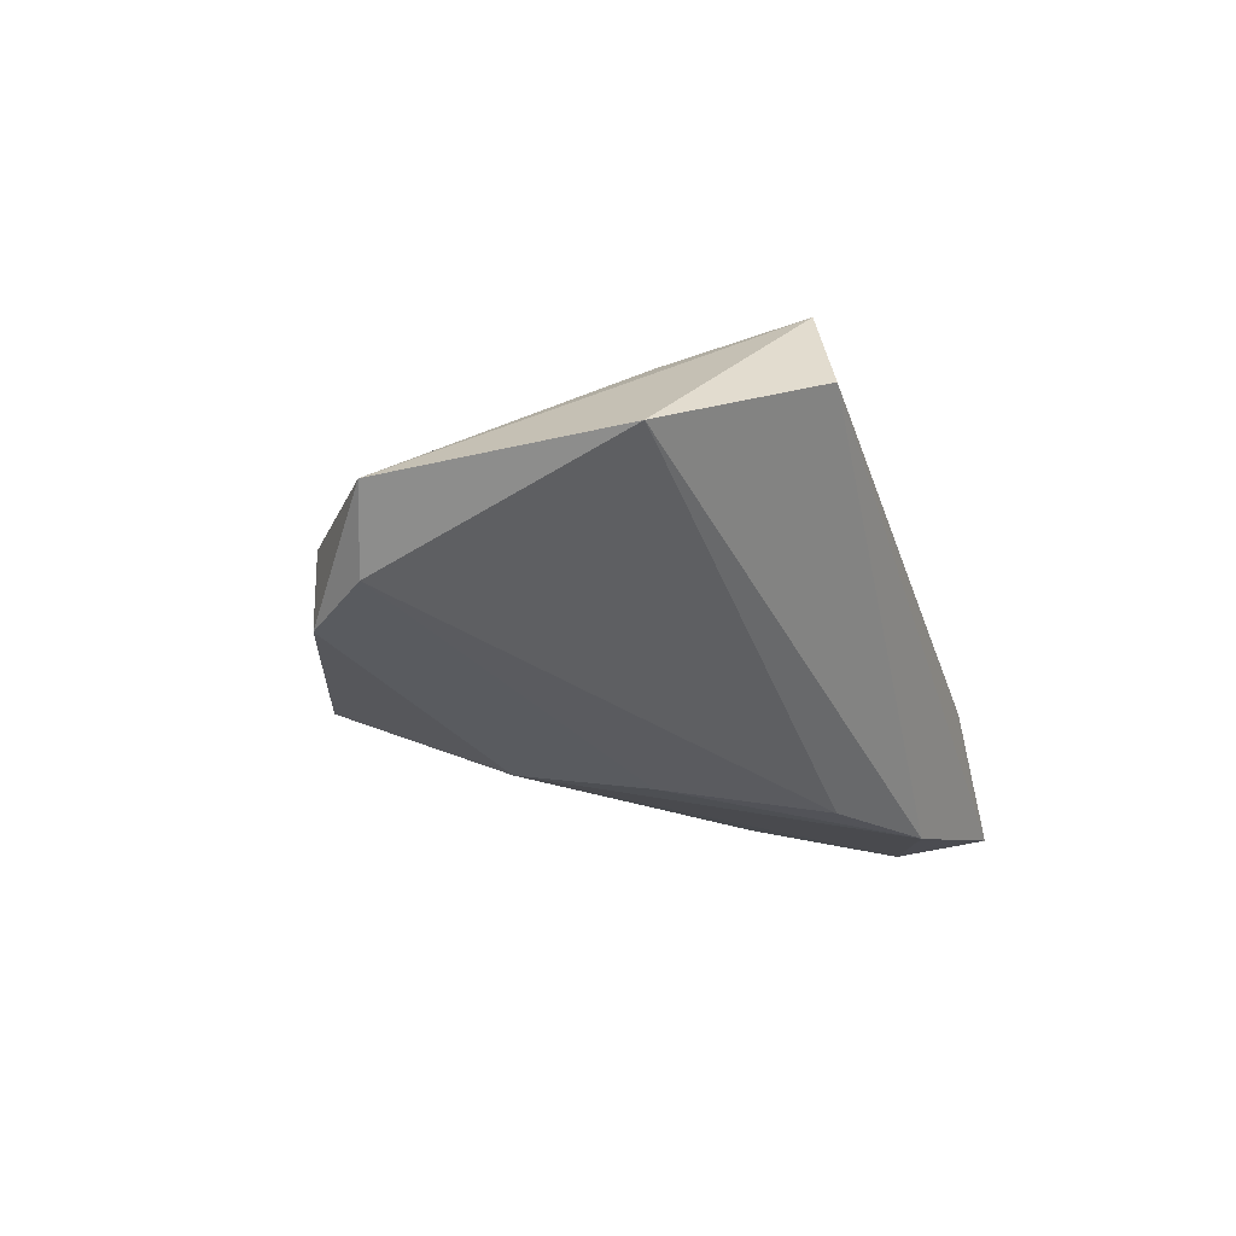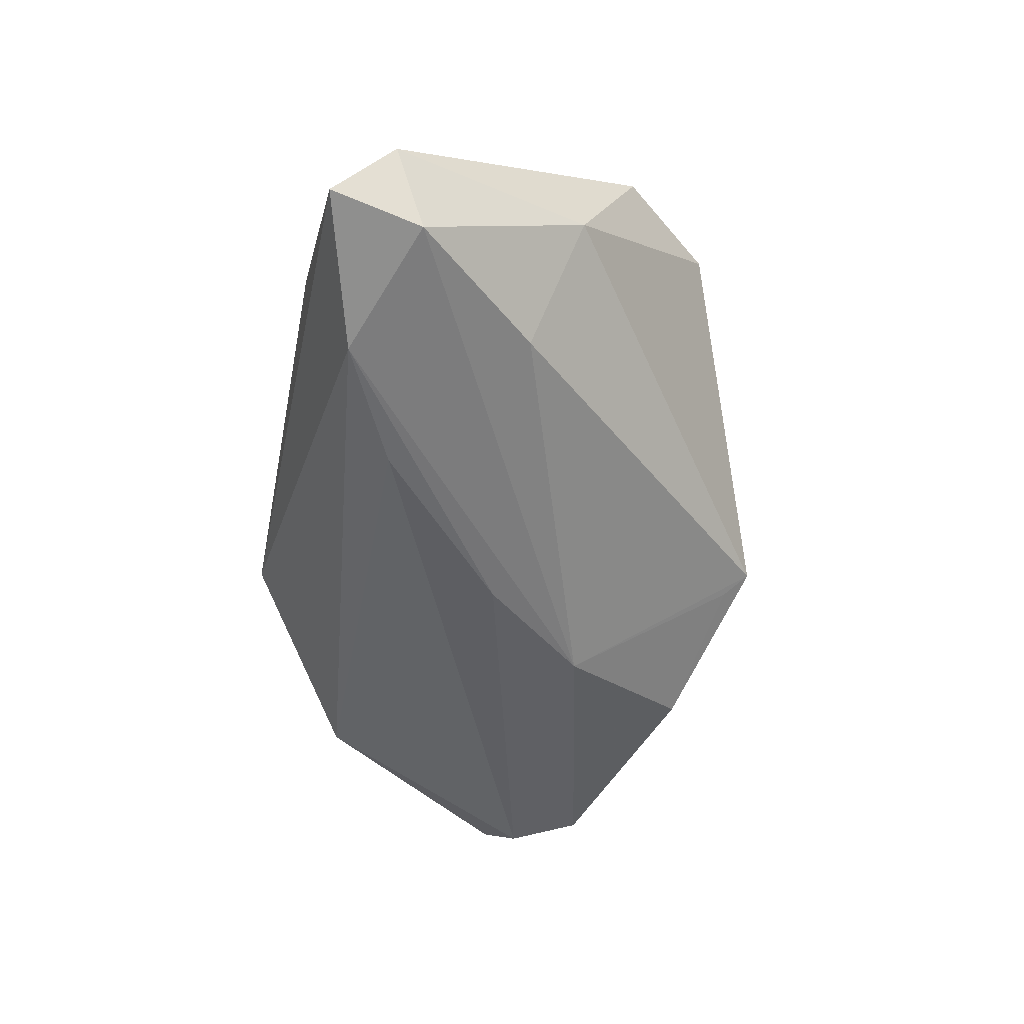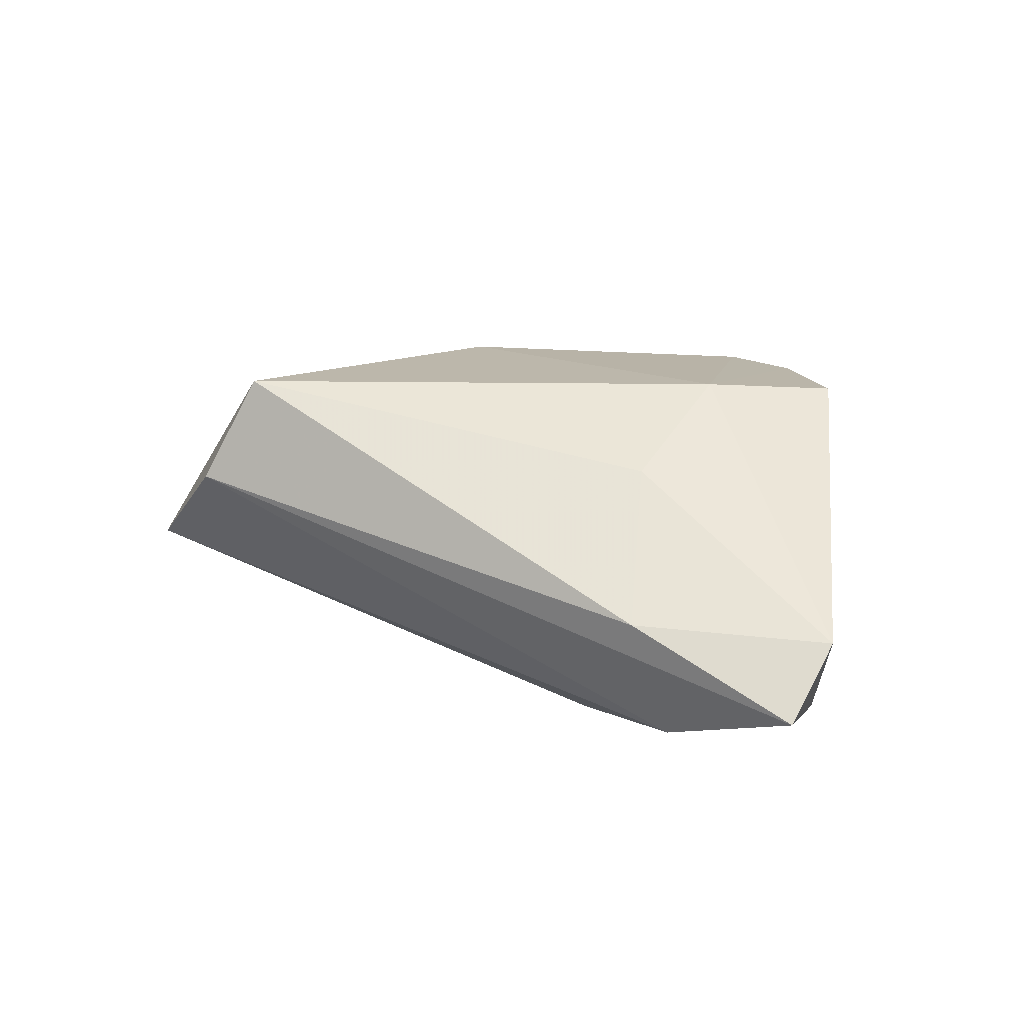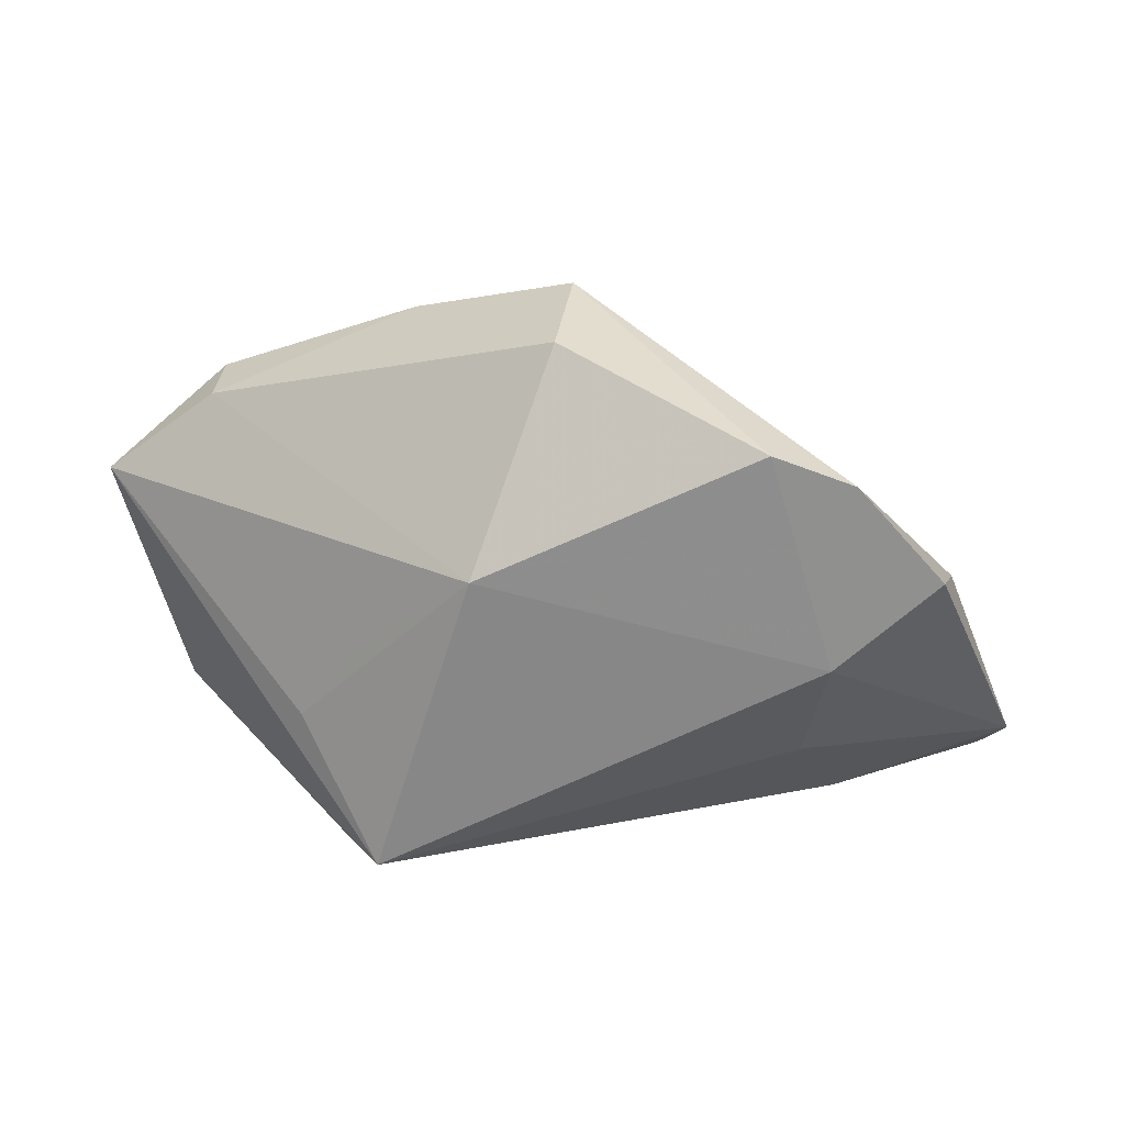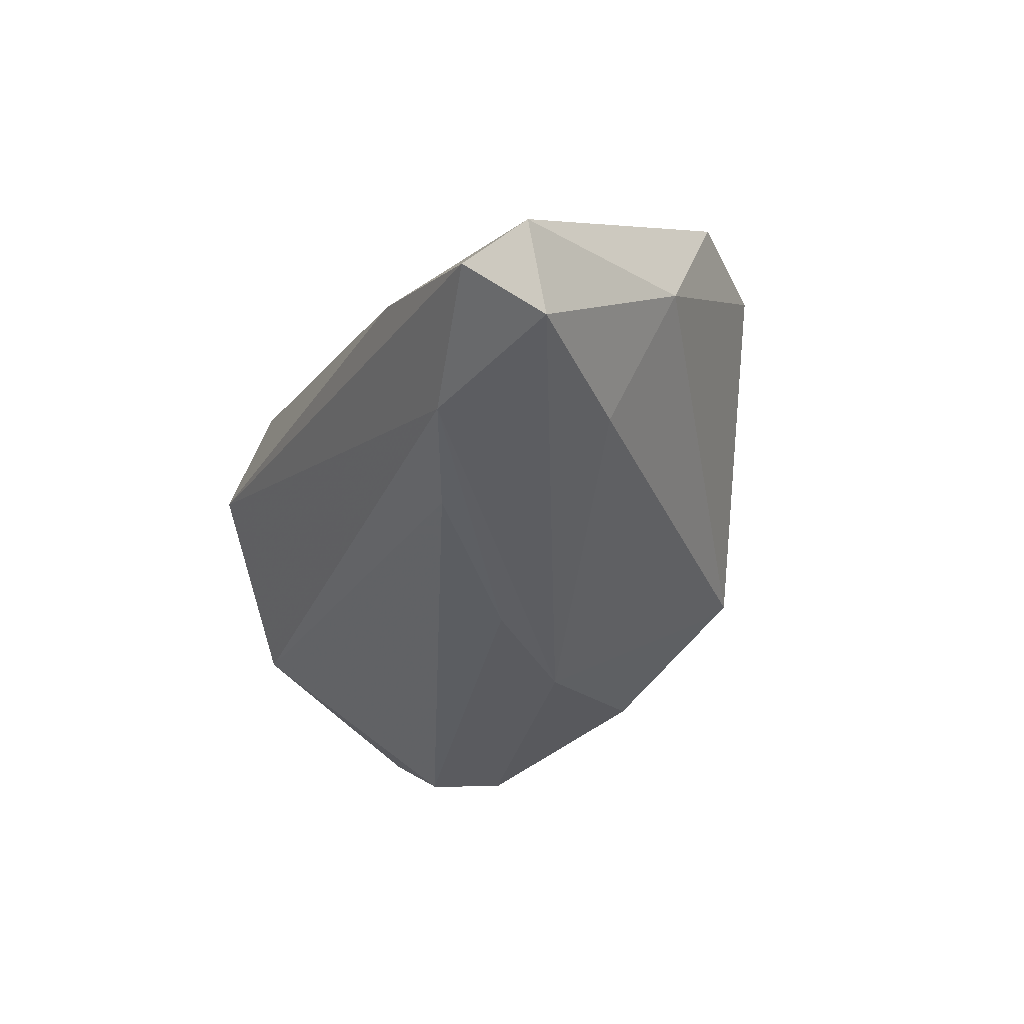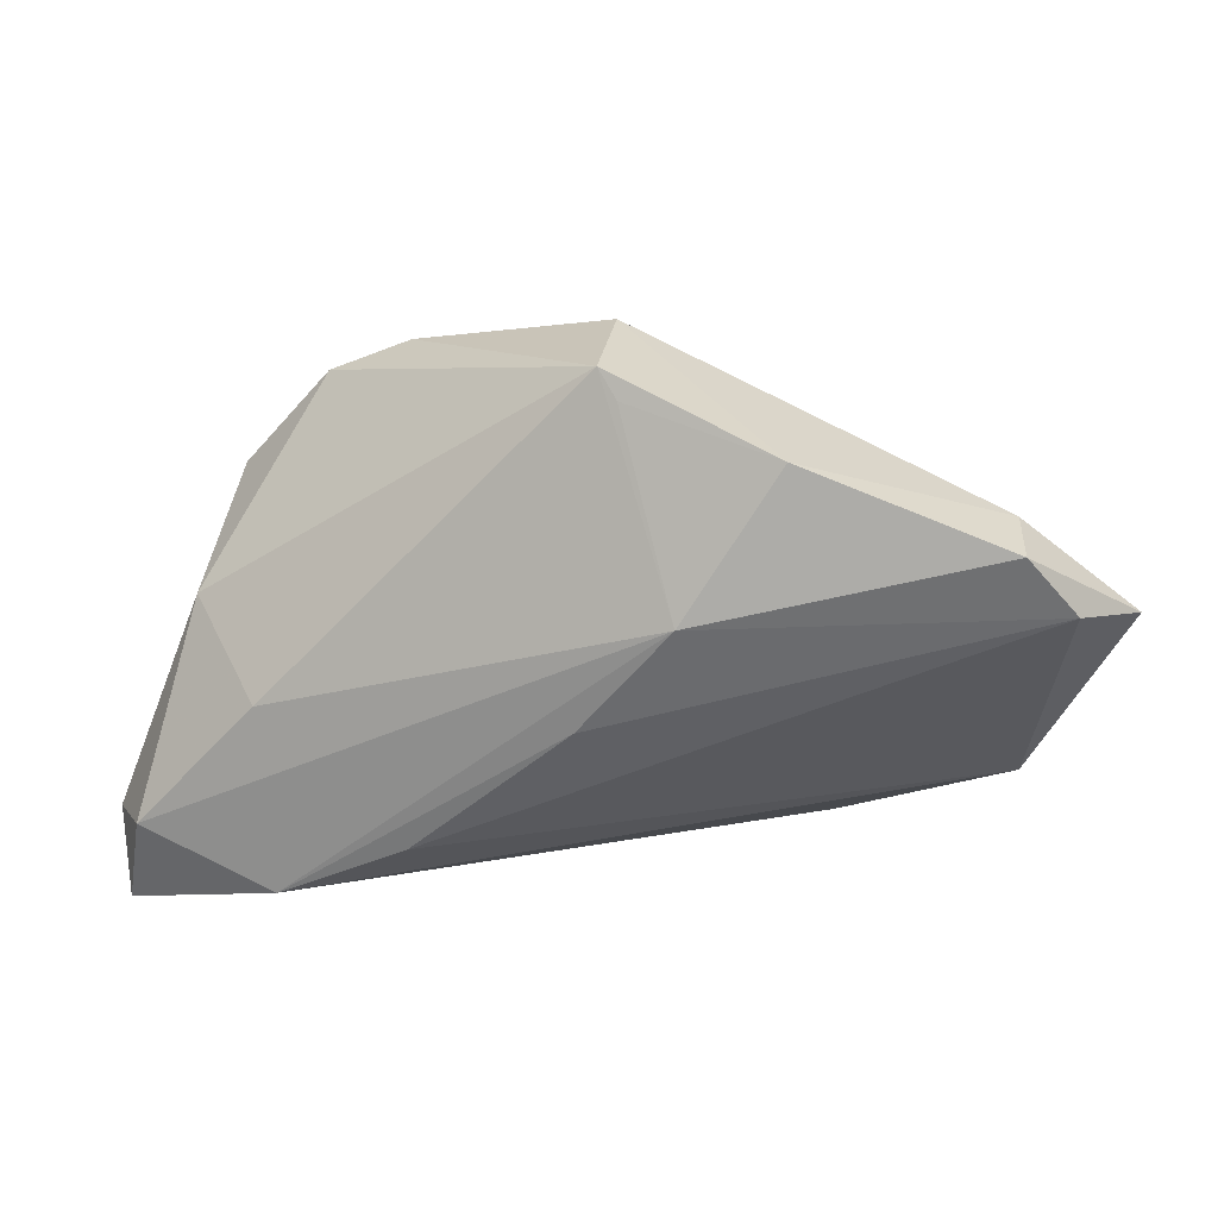
<metadata>
{"format":"obj","ext":"obj","renderer":"f3d","projection":"perspective","resolution":1024,"background":"white","views":[{"elev":-27.3,"azim":-71.6,"up":"+Z"},{"elev":-47.9,"azim":78.9,"up":"+Z"},{"elev":14.3,"azim":29.5,"up":"+Z"},{"elev":27.6,"azim":0.7,"up":"+Y"},{"elev":-35.0,"azim":64.6,"up":"+Z"},{"elev":30.2,"azim":-179.4,"up":"+Y"}]}
</metadata>
<code>
v -0.02084 0.03083 -0.01757
v -0.04605 0.02143 -0.0208
v 0.02065 -0.01744 -0.01974
v 0.04229 0.01157 0.02029
v -0.009264 0.01344 -0.02277
v 0.001562 -0.00015 -0.02195
v -0.03427 -0.01172 0.01178
v -0.02459 -0.02743 0.02152
v 0.0215 0.02779 0.0205
v -0.06072 0.0103 -0.01293
v -0.05262 0.01337 -0.01957
v 0.05658 -0.02261 -0.003754
v 0.02763 -0.01576 0.01267
v 0.03398 -0.0311 -0.002668
v 0.05262 -0.01835 -0.01369
v 0.0297 0.0005154 0.02152
v -0.01256 0.01202 0.02152
v -0.0305 -0.0311 0.008401
v 0.05465 -0.03005 -0.01206
v 0.03792 -0.002281 -0.0135
v -0.02653 -0.0007021 0.01463
v 0.03617 -0.02487 -0.01815
v -0.05056 -0.01573 -0.005321
v -0.003031 0.03446 -0.0106
v -0.0008631 0.03749 -0.008429
v -0.04648 0.02137 -0.01155
v 0.03151 0.02388 0.02025
v -0.002872 0.03611 0.007386
v 0.04626 0.003272 0.002419
f 12 4 16
f 23 8 10
f 29 4 12
f 25 29 20
f 12 16 13
f 13 16 8
f 5 2 1
f 25 20 5
f 28 25 1
f 28 9 25
f 2 5 11
f 10 2 11
f 11 23 10
f 8 23 18
f 22 19 18
f 18 23 22
f 4 29 27
f 27 29 25
f 25 9 27
f 27 16 4
f 27 9 16
f 15 19 22
f 22 5 15
f 15 5 20
f 12 19 15
f 15 29 12
f 15 20 29
f 8 16 17
f 16 9 17
f 9 28 17
f 1 25 24
f 24 5 1
f 25 5 24
f 1 2 26
f 26 28 1
f 26 2 10
f 10 17 26
f 26 17 28
f 6 5 22
f 6 11 5
f 8 18 14
f 14 18 19
f 14 19 12
f 12 13 14
f 14 13 8
f 10 8 7
f 8 17 7
f 3 6 22
f 11 6 3
f 22 23 3
f 23 11 3
f 21 17 10
f 10 7 21
f 21 7 17

</code>
